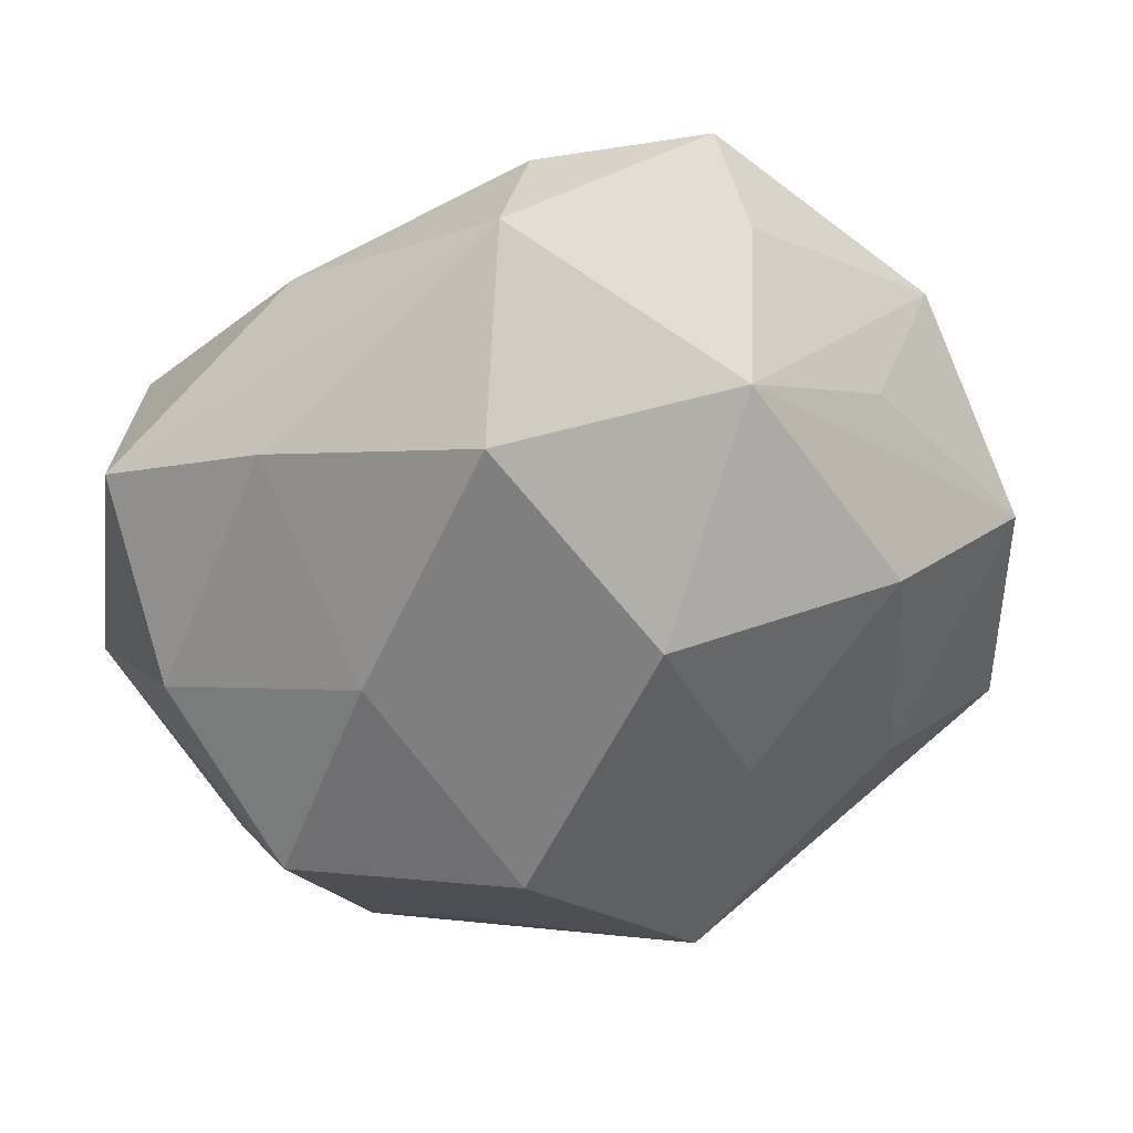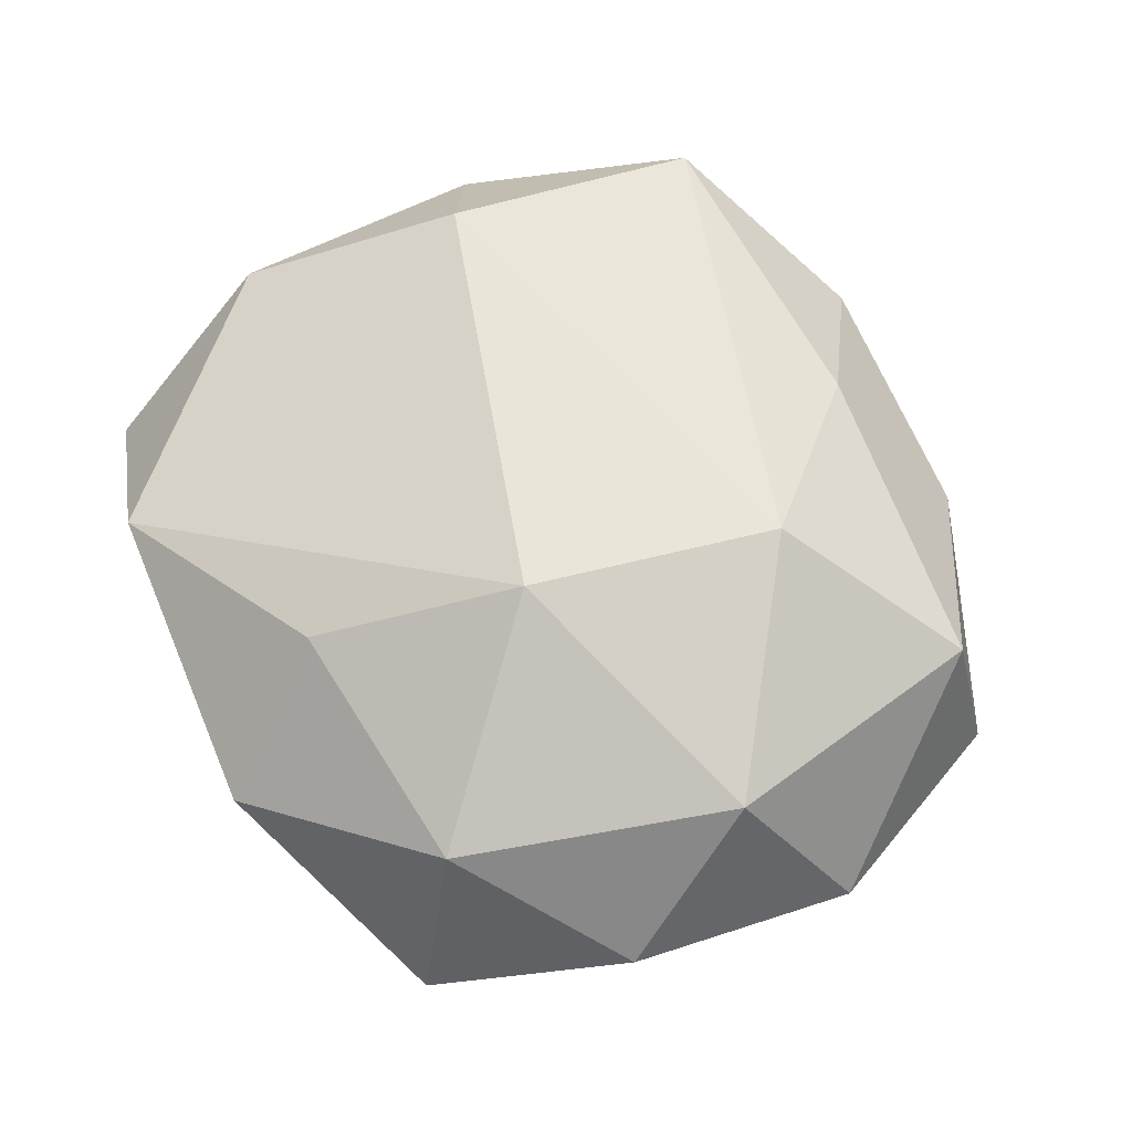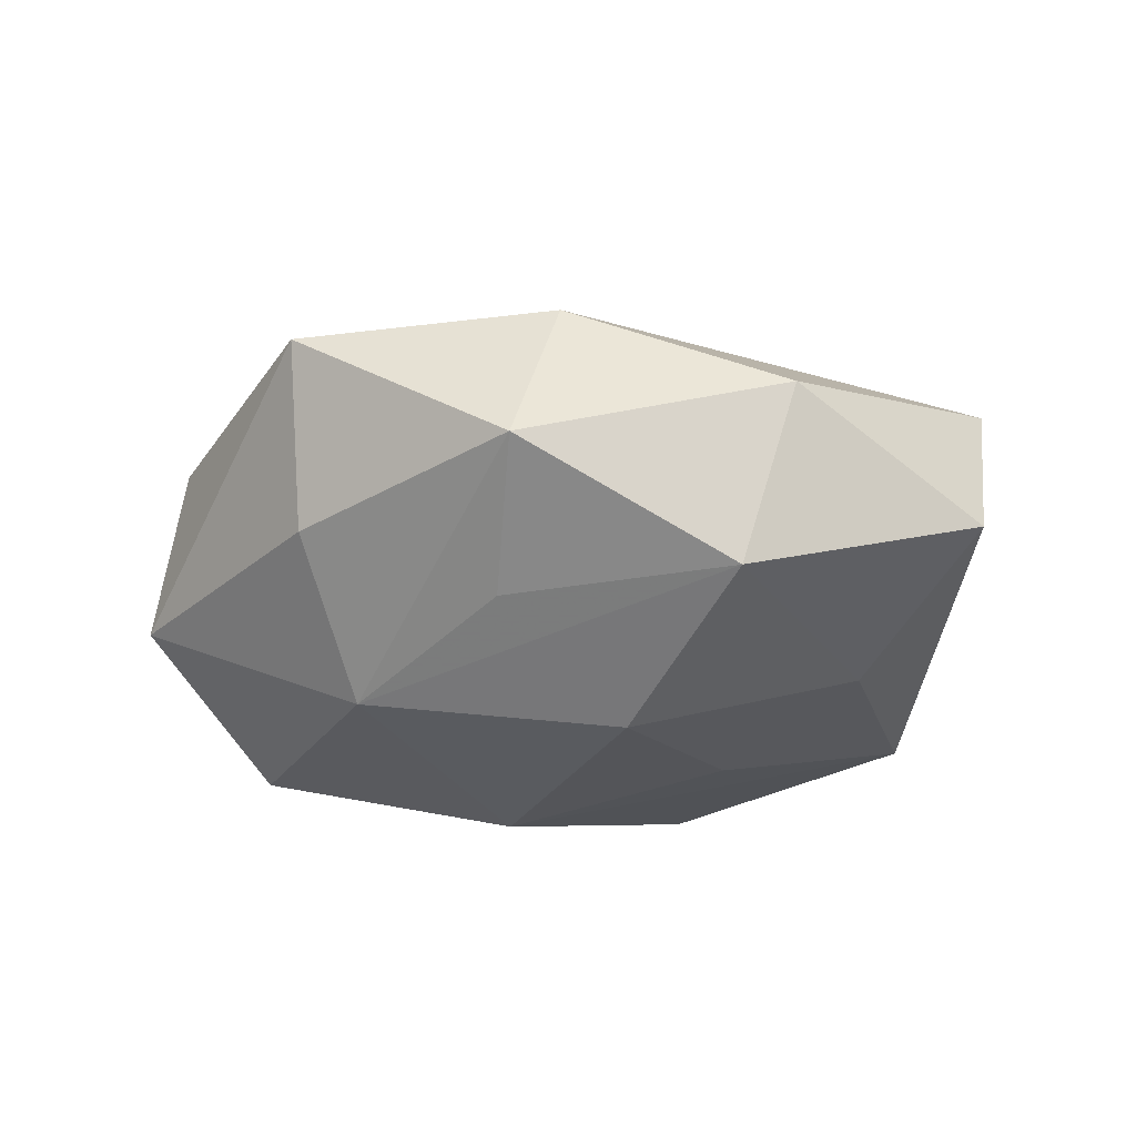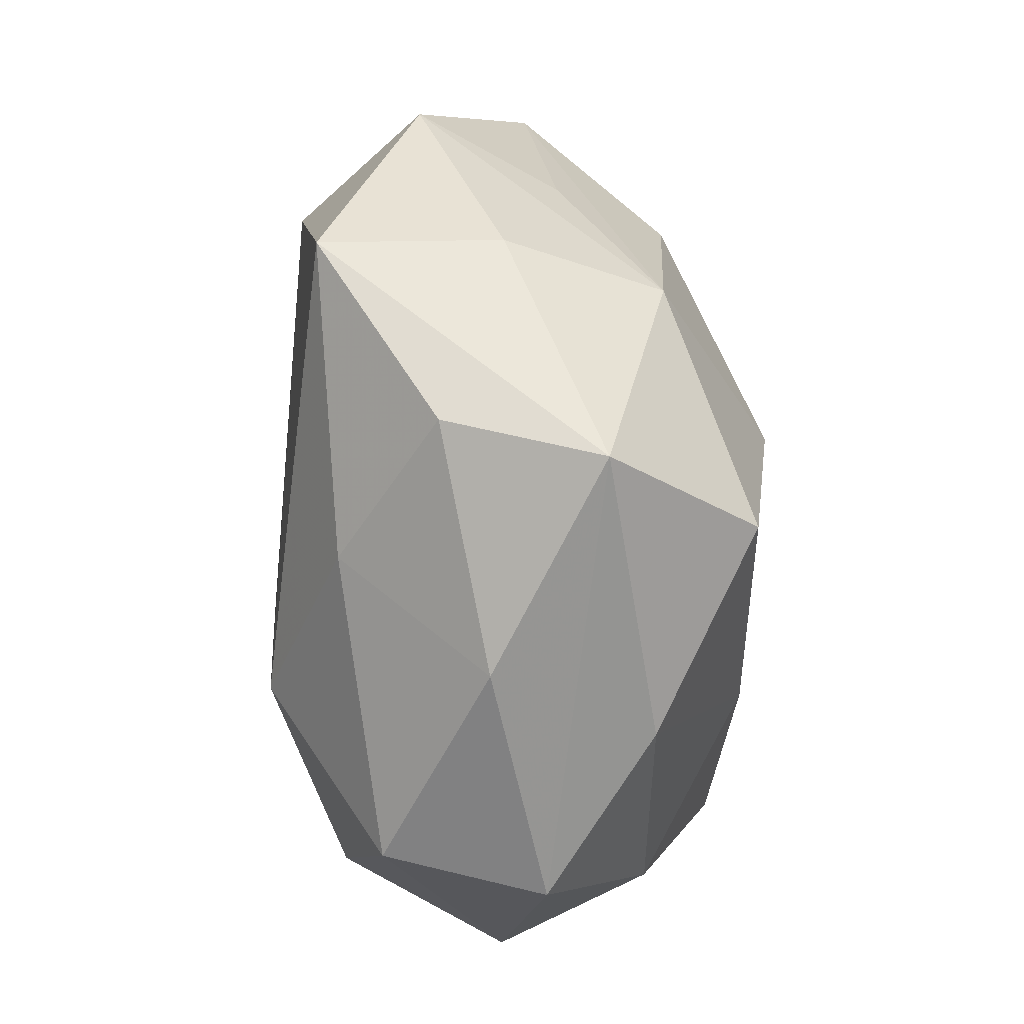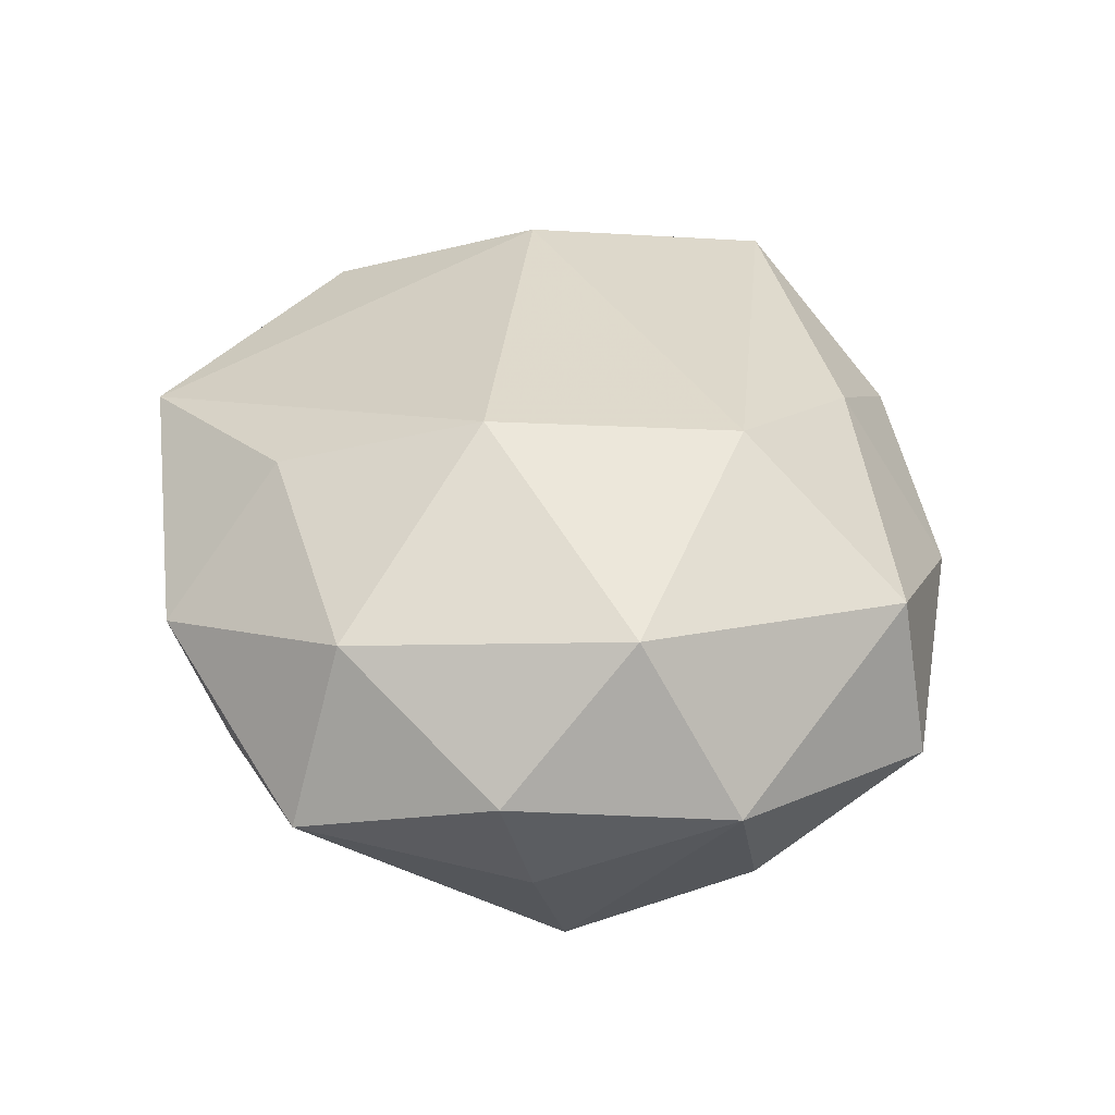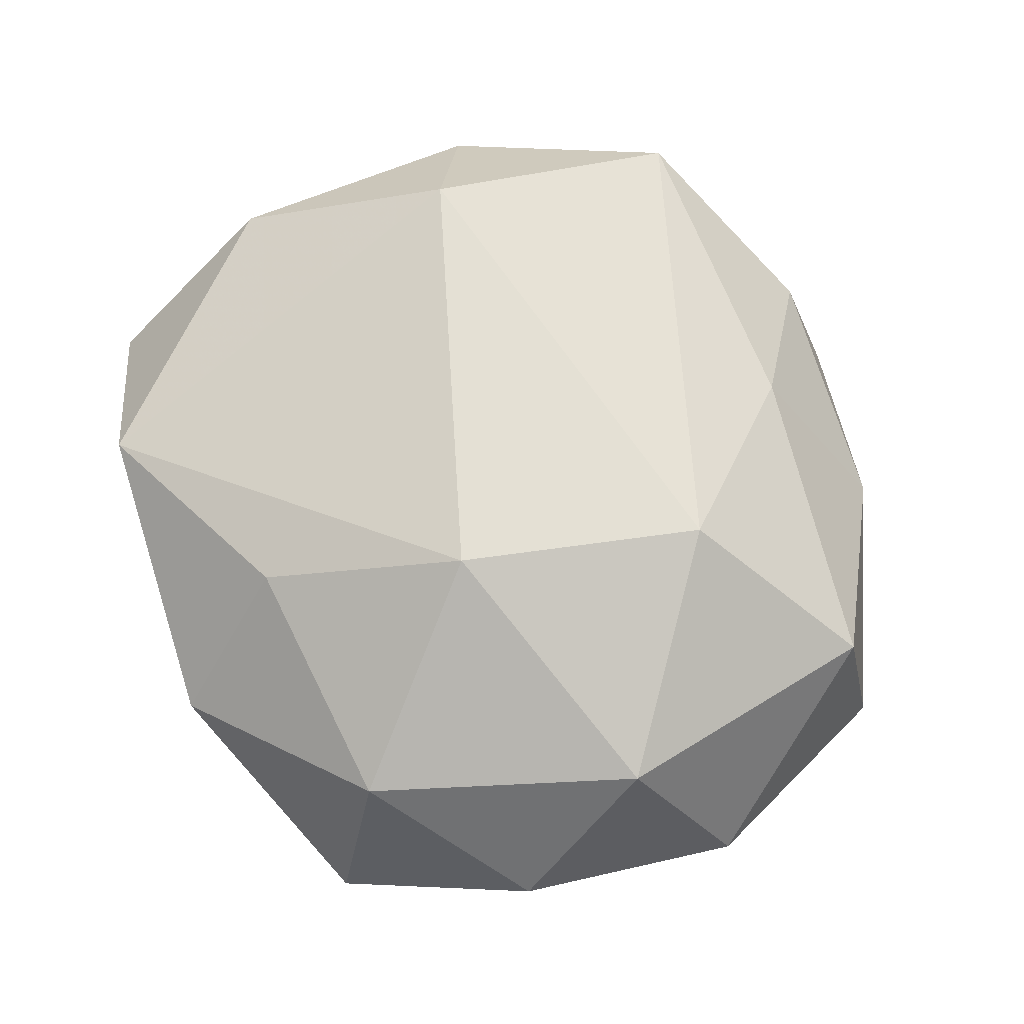
<metadata>
{"format":"obj","ext":"obj","renderer":"f3d","projection":"perspective","resolution":1024,"background":"white","views":[{"elev":33.8,"azim":168.8,"up":"+Y"},{"elev":68.8,"azim":43.6,"up":"+Z"},{"elev":-7.6,"azim":-115.0,"up":"+Z"},{"elev":74.2,"azim":85.1,"up":"+Y"},{"elev":41.4,"azim":59.0,"up":"+Z"},{"elev":75.8,"azim":49.8,"up":"+Z"}]}
</metadata>
<code>
v -0.01509 0.004151 -0.01016
v 0.01561 -0.008732 -0.01036
v -0.01701 -0.01543 0.006319
v 0.02311 -0.00322 0.002193
v -0.02349 0.00236 -0.003121
v -0.009868 0.01973 0.008597
v 0.02041 -0.0001912 -0.00585
v -0.0029 -0.0217 0.003502
v 0.008246 -0.01716 0.008534
v -0.000253 -0.01995 -0.003651
v 0.009503 0.005399 0.0134
v 0.01713 -0.01151 -0.00331
v 0.007655 -0.01569 -0.007231
v 0.0005511 0.02165 0.00323
v -0.01623 -0.008261 -0.007511
v 0.02212 0.008681 -0.0002523
v 0.01035 -0.02129 -7.124e-05
v -0.009469 0.01907 -0.0007634
v -0.004502 -0.01403 0.009755
v -0.02323 -0.0007858 0.005811
v -0.007497 -0.005234 -0.01167
v 0.01777 -0.0137 0.003786
v 0.01736 -0.005701 0.0106
v 0.01943 0.008733 0.007933
v -0.005364 -0.01721 -0.01036
v 0.01509 0.01261 -0.006323
v -0.0198 0.01248 0.002948
v -0.01535 0.01113 -0.004123
v -0.0113 -0.0169 -0.002466
v -0.02411 -0.01055 -0.0006223
v 0.003425 0.02272 -0.00472
v 0.00429 -0.008722 -0.01411
v -0.01598 0.008127 0.009904
v -0.002289 0.004681 -0.0146
v 0.01148 0.002615 -0.01183
v 0.002544 -0.005634 0.01379
v 0.01238 0.01717 0.001759
v 0.005517 0.01535 -0.0123
v 0.00524 0.01514 0.008836
v -0.007519 0.01523 -0.008861
f 1 15 5
f 31 38 40
f 1 5 40
f 40 34 1
f 38 34 40
f 26 38 31
f 9 22 23
f 17 22 9
f 32 34 38
f 34 32 25
f 25 32 2
f 30 5 15
f 15 25 30
f 36 9 23
f 18 6 31
f 31 40 18
f 12 17 2
f 12 22 17
f 17 9 8
f 2 32 35
f 35 32 38
f 38 26 35
f 2 17 13
f 13 25 2
f 17 25 13
f 1 34 21
f 34 25 21
f 21 15 1
f 21 25 15
f 5 30 20
f 20 30 3
f 31 6 14
f 14 37 31
f 16 26 31
f 31 37 16
f 37 24 16
f 19 36 3
f 9 36 19
f 3 8 19
f 19 8 9
f 28 40 5
f 10 25 17
f 17 8 10
f 10 8 25
f 29 30 25
f 25 8 29
f 3 30 29
f 29 8 3
f 5 20 27
f 6 18 27
f 27 28 5
f 27 18 40
f 40 28 27
f 6 27 33
f 33 27 20
f 3 36 33
f 33 20 3
f 6 33 11
f 11 33 36
f 11 36 23
f 23 24 11
f 39 24 37
f 37 14 39
f 39 14 6
f 6 11 39
f 39 11 24
f 4 12 2
f 22 12 4
f 23 22 4
f 4 24 23
f 4 16 24
f 7 4 2
f 16 4 7
f 26 16 7
f 2 35 7
f 7 35 26

</code>
